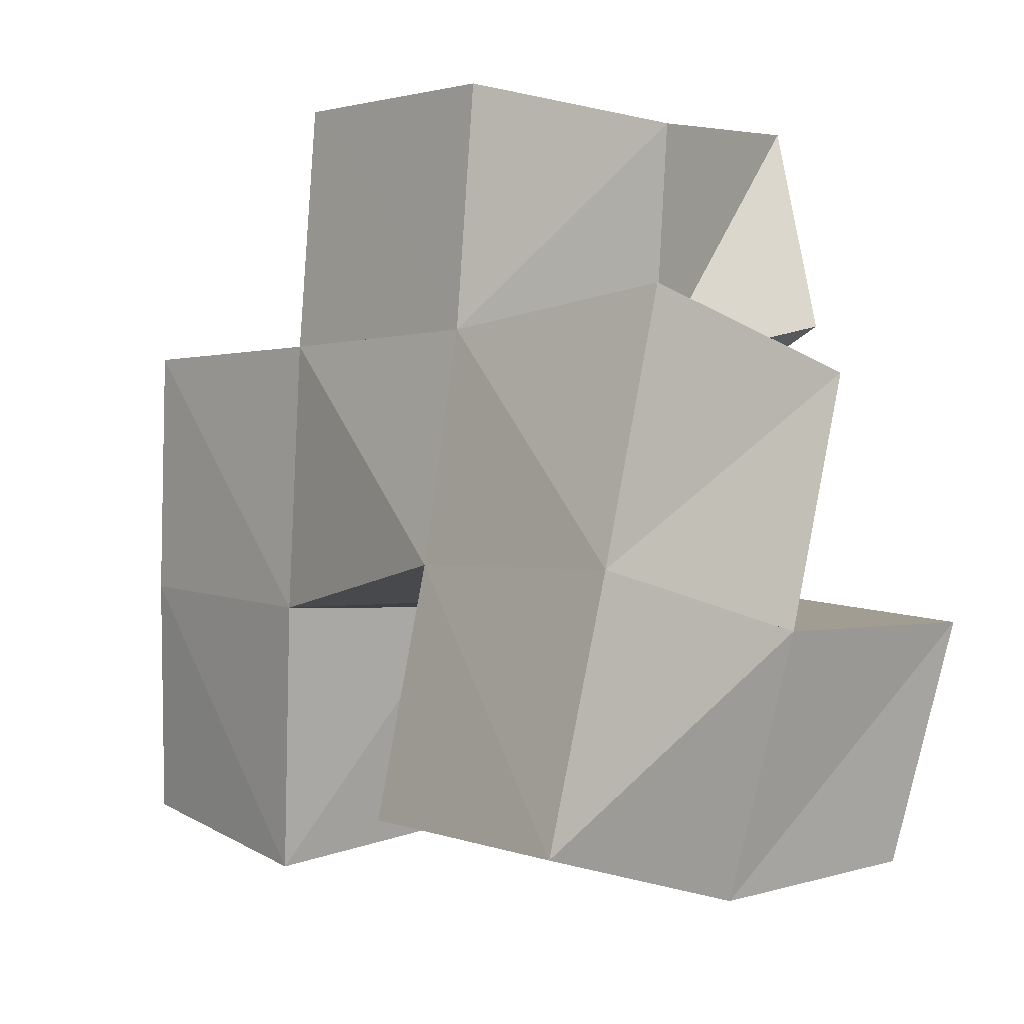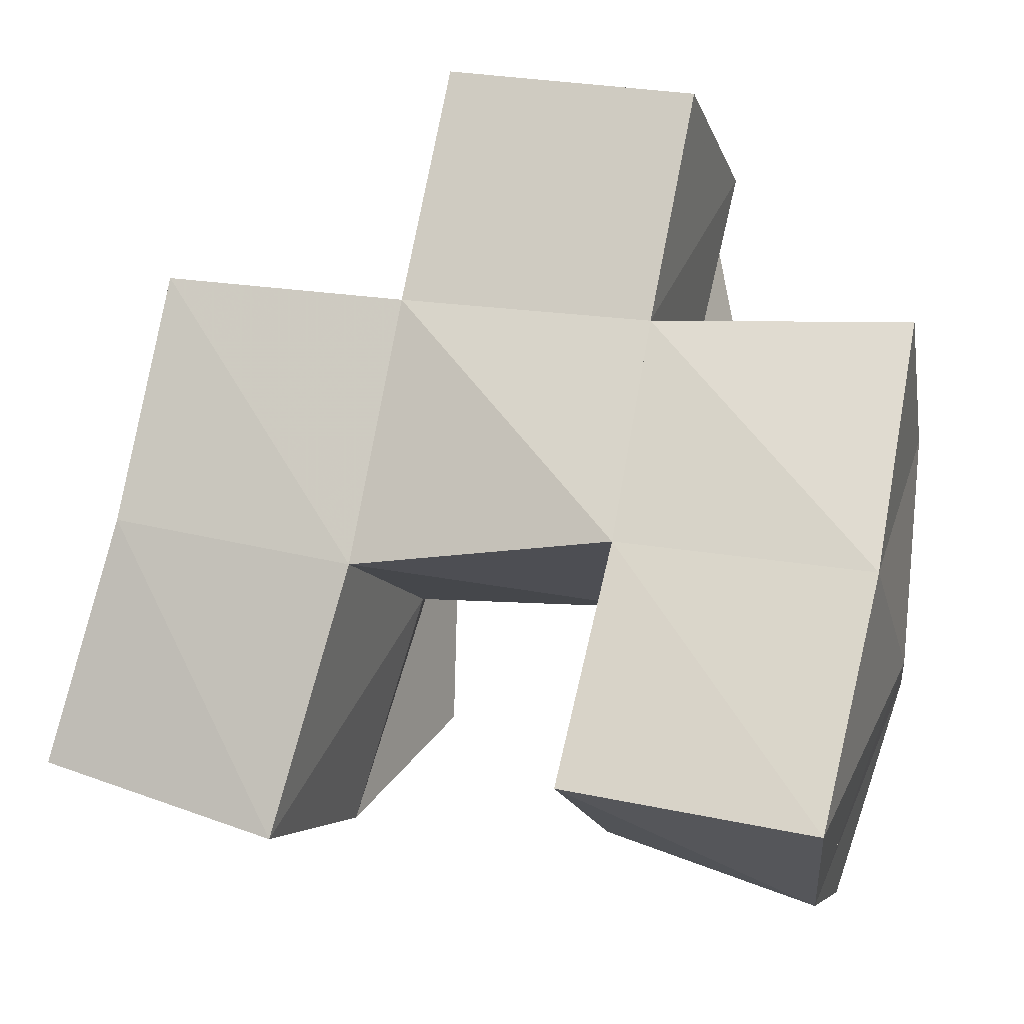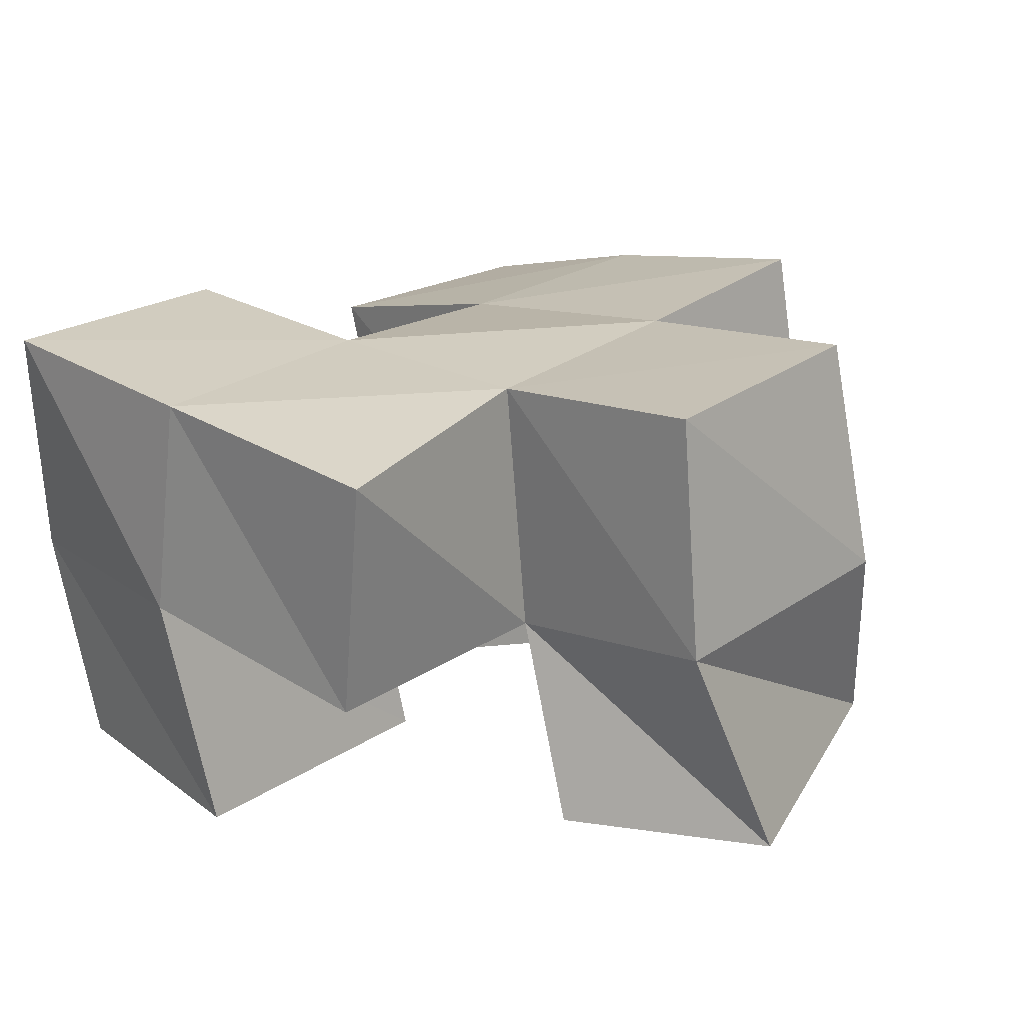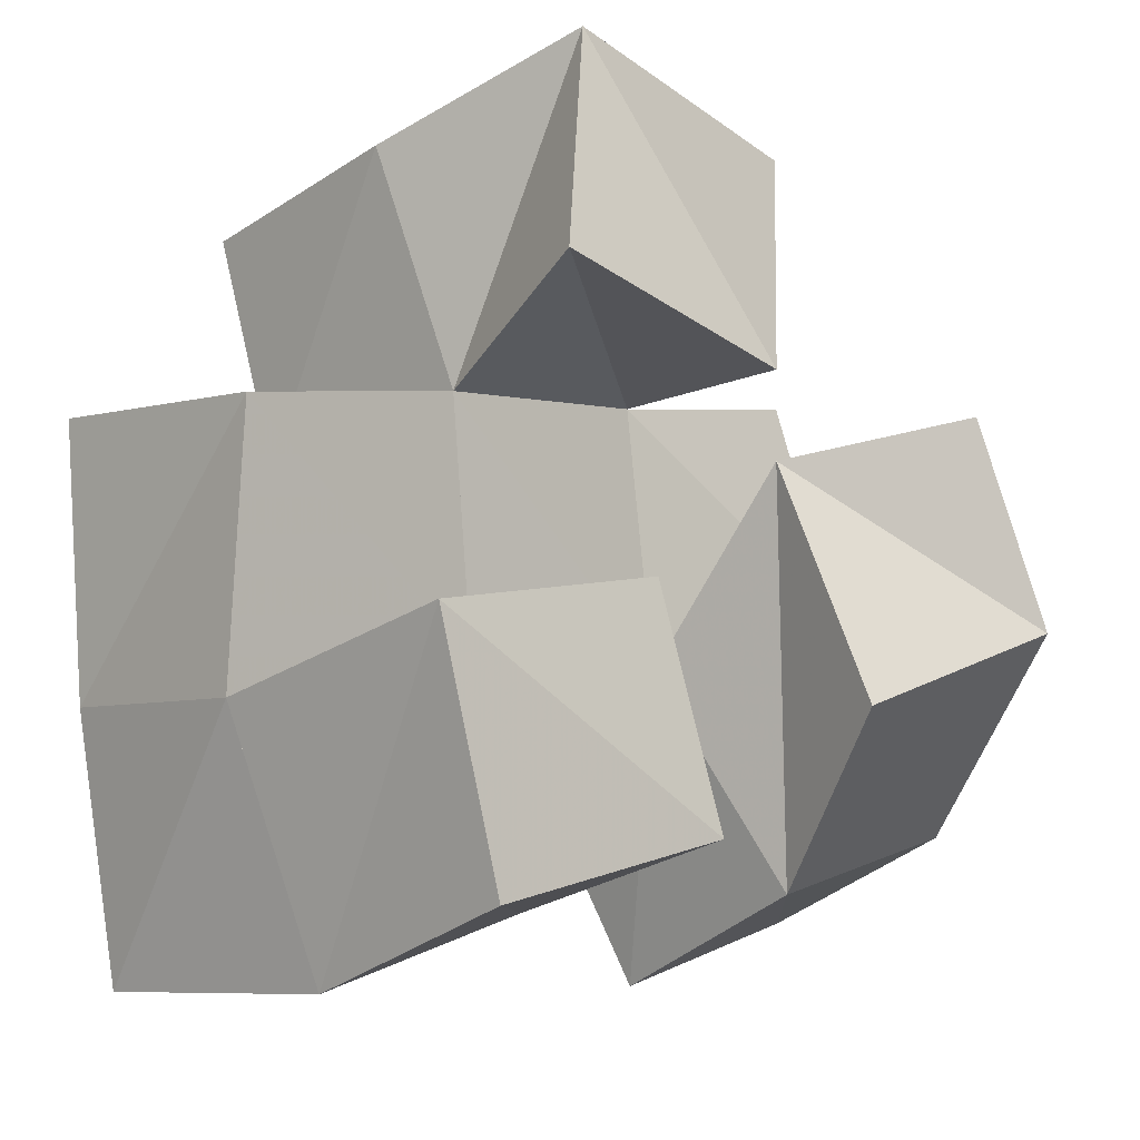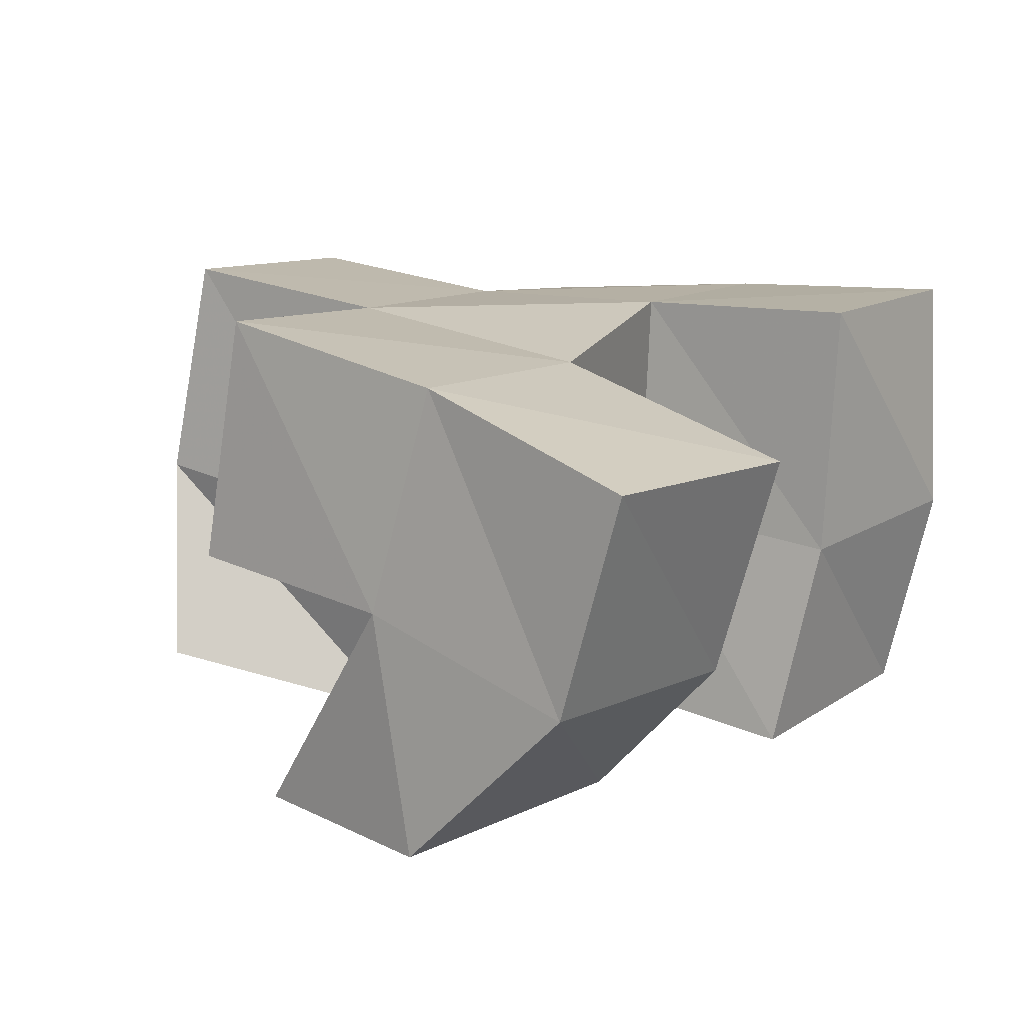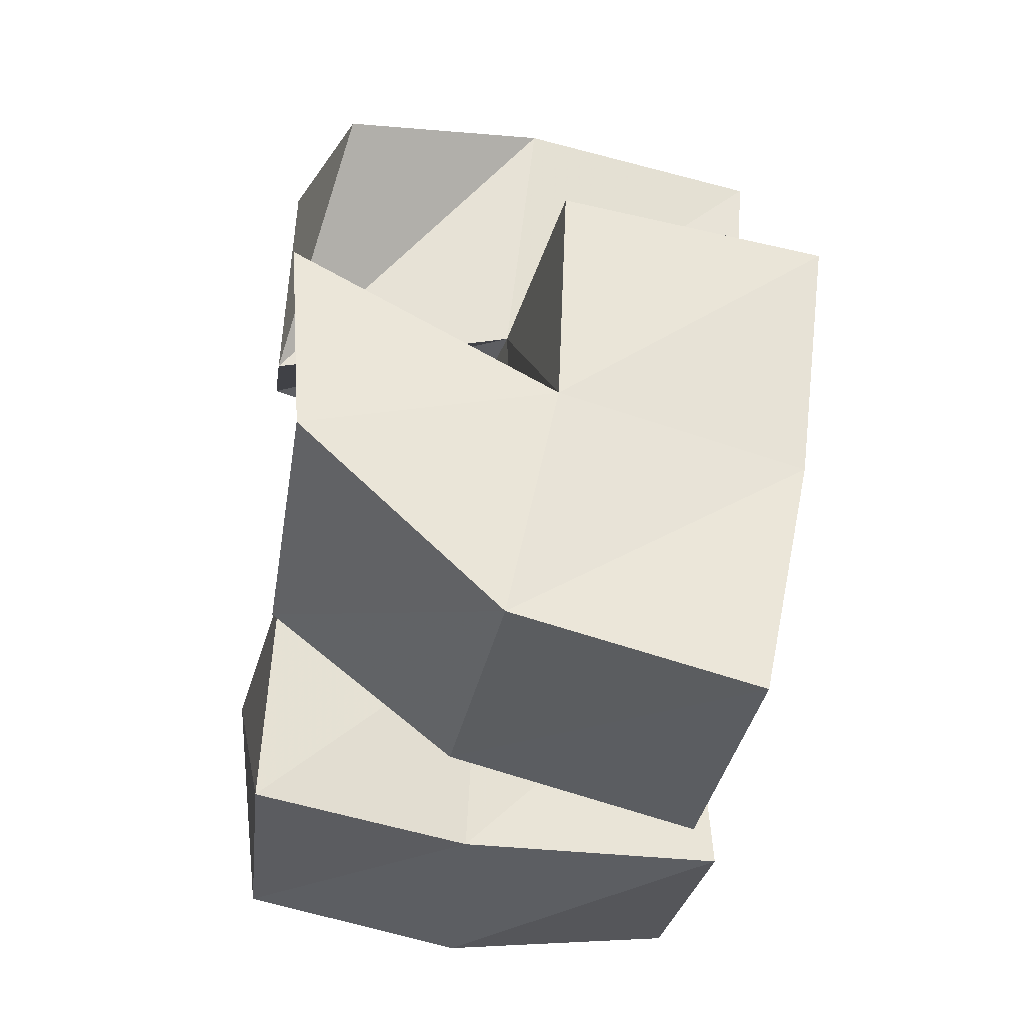
<metadata>
{"format":"obj","ext":"obj","renderer":"f3d","projection":"perspective","resolution":1024,"background":"white","views":[{"elev":-13.6,"azim":-128.3,"up":"+Z"},{"elev":-18.4,"azim":-166.2,"up":"+Z"},{"elev":20.9,"azim":-59.0,"up":"+Y"},{"elev":-15.3,"azim":-42.8,"up":"+Z"},{"elev":14.9,"azim":111.2,"up":"+Y"},{"elev":-16.2,"azim":80.6,"up":"+Z"}]}
</metadata>
<code>
v 0.505 0.1029 0.858
v 0.5044 0.1479 0.8479
v 0.5523 0.1 0.8735
v 0.5464 0.1448 0.8651
v 0.4892 0.1 0.904
v 0.4845 0.1492 0.8956
v 0.5418 0.1045 0.9182
v 0.5378 0.1488 0.911
v 0.5912 0.1 0.9023
v 0.6038 0.1334 0.873
v 0.644 0.1 0.9245
v 0.6516 0.1361 0.8897
v 0.5856 0.117 0.9512
v 0.5848 0.1495 0.9159
v 0.6246 0.1 0.9646
v 0.6374 0.1483 0.9349
v 0.5205 0.104 0.9725
v 0.5283 0.1434 0.9583
v 0.5691 0.1012 0.9613
v 0.5772 0.1485 0.9674
v 0.527 0.1074 1.017
v 0.515 0.1508 1.005
v 0.5842 0.1145 1.011
v 0.568 0.1561 1.018
v 0.4966 0.1974 0.8518
v 0.5453 0.199 0.8629
v 0.4848 0.1942 0.9012
v 0.5343 0.1968 0.9102
v 0.6069 0.1794 0.8599
v 0.6535 0.182 0.8772
v 0.5877 0.1923 0.911
v 0.6358 0.195 0.923
v 0.5263 0.1955 0.9551
v 0.5758 0.1988 0.9632
v 0.5159 0.1997 1.001
v 0.565 0.2033 1.01
v 0.4797 0.1396 0.9459
v 0.4761 0.189 0.9524
v 0.6243 0.1524 0.979
v 0.6235 0.2031 0.9711
f 1 2 4
f 3 1 4
f 2 6 8
f 4 2 8
f 6 5 7
f 8 6 7
f 5 1 3
f 7 5 3
f 8 7 3
f 4 8 3
f 2 1 5
f 6 2 5
f 9 10 12
f 11 9 12
f 10 14 16
f 12 10 16
f 14 13 15
f 16 14 15
f 13 9 11
f 15 13 11
f 16 15 11
f 12 16 11
f 10 9 13
f 14 10 13
f 17 18 20
f 19 17 20
f 18 22 24
f 20 18 24
f 22 21 23
f 24 22 23
f 21 17 19
f 23 21 19
f 24 23 19
f 20 24 19
f 18 17 21
f 22 18 21
f 2 25 26
f 4 2 26
f 25 27 28
f 26 25 28
f 27 6 8
f 28 27 8
f 6 2 4
f 8 6 4
f 28 8 4
f 26 28 4
f 25 2 6
f 27 25 6
f 10 29 30
f 12 10 30
f 29 31 32
f 30 29 32
f 31 14 16
f 32 31 16
f 14 10 12
f 16 14 12
f 32 16 12
f 30 32 12
f 29 10 14
f 31 29 14
f 18 33 34
f 20 18 34
f 33 35 36
f 34 33 36
f 35 22 24
f 36 35 24
f 22 18 20
f 24 22 20
f 36 24 20
f 34 36 20
f 33 18 22
f 35 33 22
f 6 27 28
f 8 6 28
f 27 38 33
f 28 27 33
f 38 37 18
f 33 38 18
f 37 6 8
f 18 37 8
f 33 18 8
f 28 33 8
f 27 6 37
f 38 27 37
f 8 28 31
f 14 8 31
f 28 33 34
f 31 28 34
f 33 18 20
f 34 33 20
f 18 8 14
f 20 18 14
f 34 20 14
f 31 34 14
f 28 8 18
f 33 28 18
f 14 31 32
f 16 14 32
f 31 34 40
f 32 31 40
f 34 20 39
f 40 34 39
f 20 14 16
f 39 20 16
f 40 39 16
f 32 40 16
f 31 14 20
f 34 31 20

</code>
